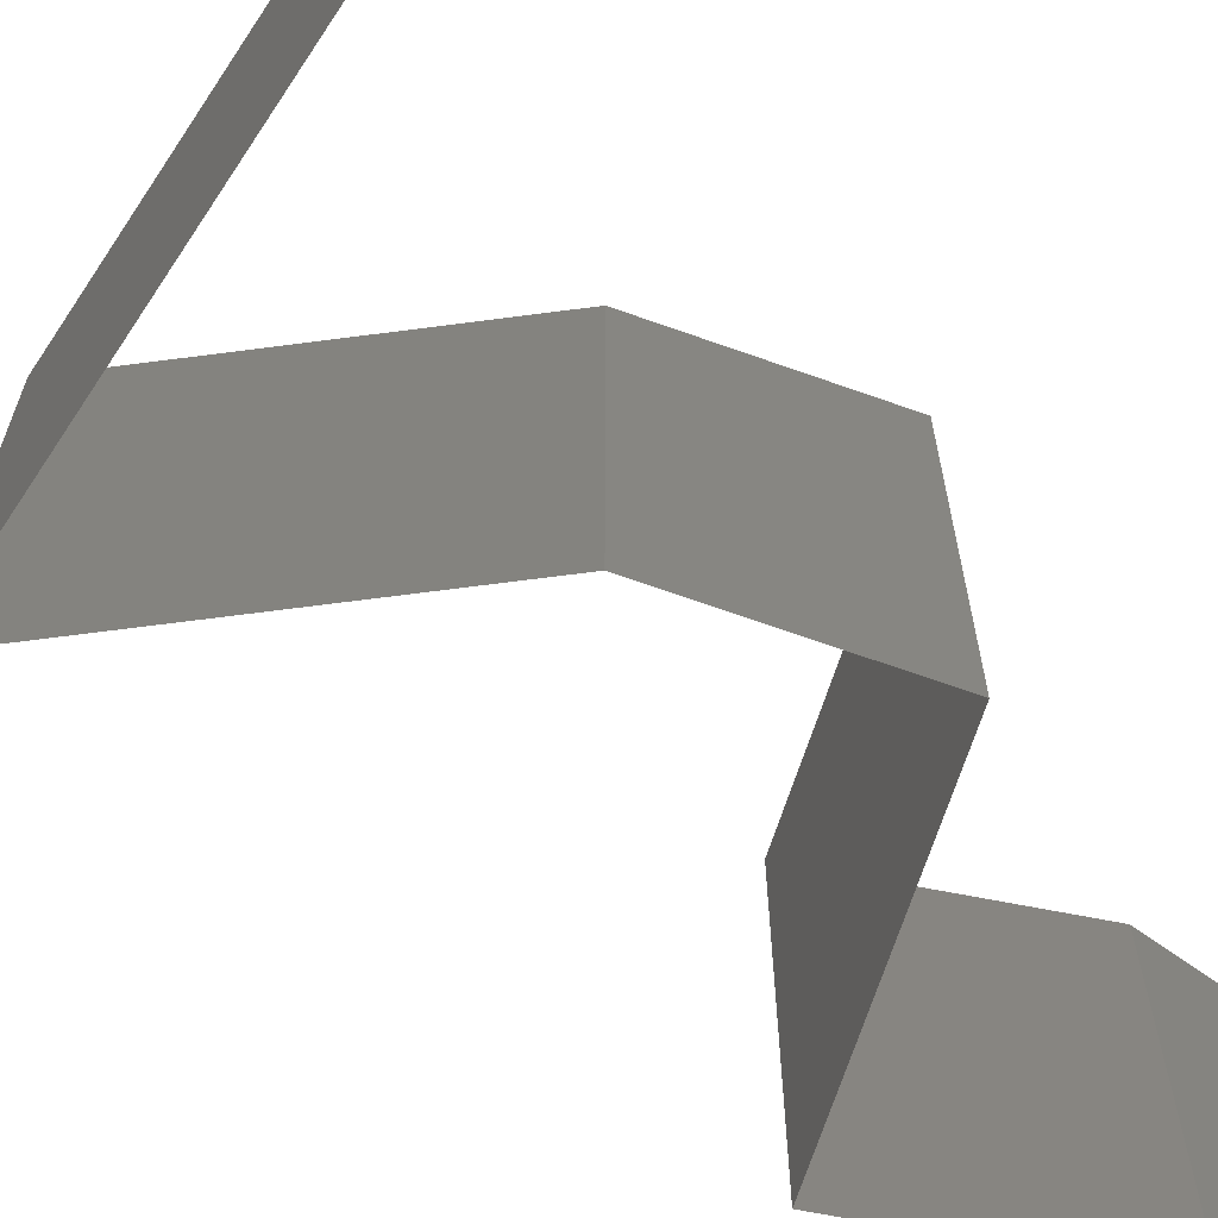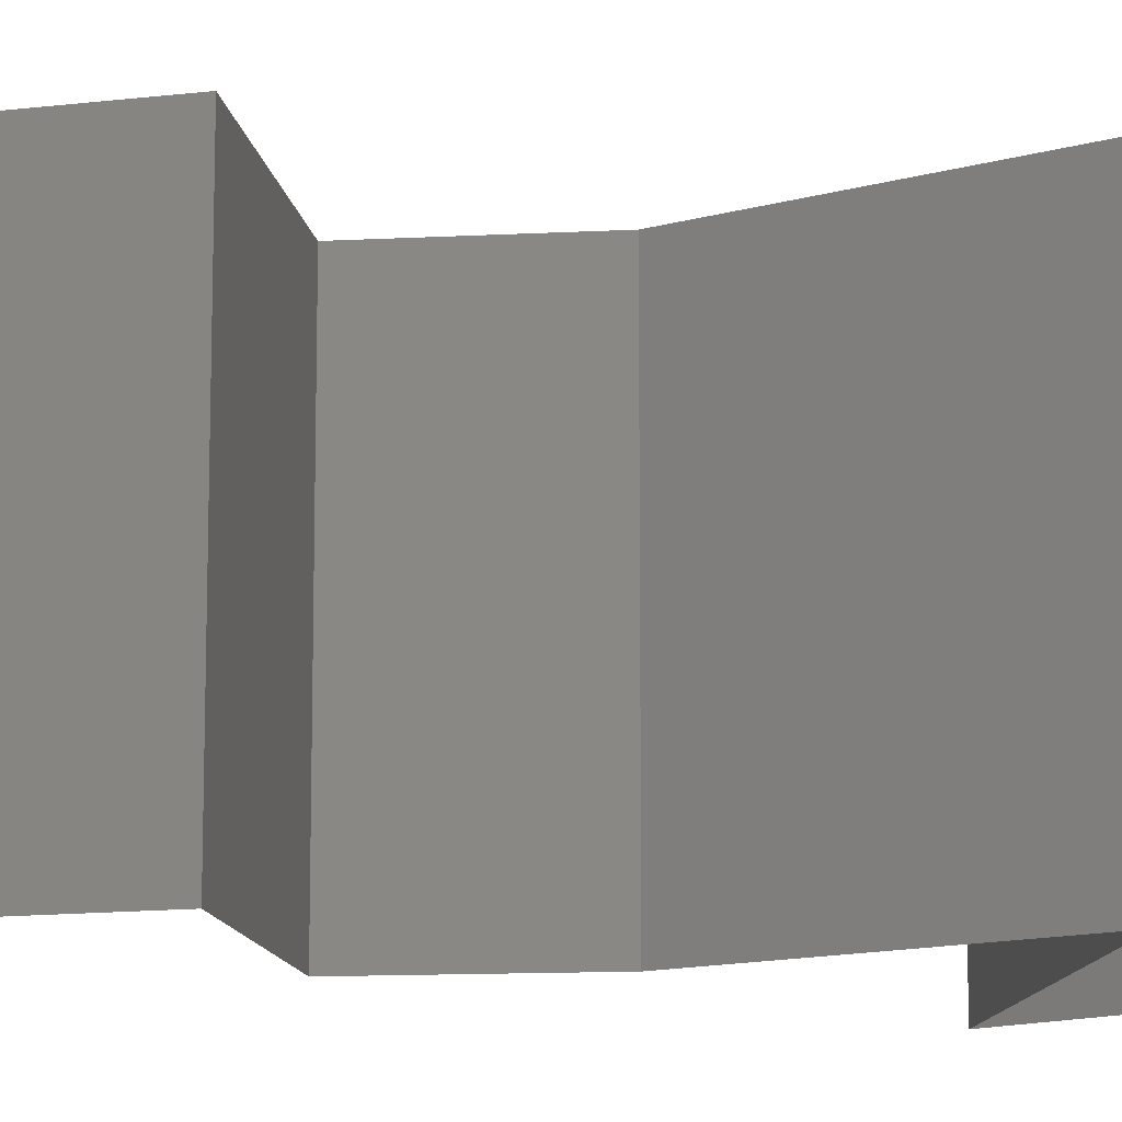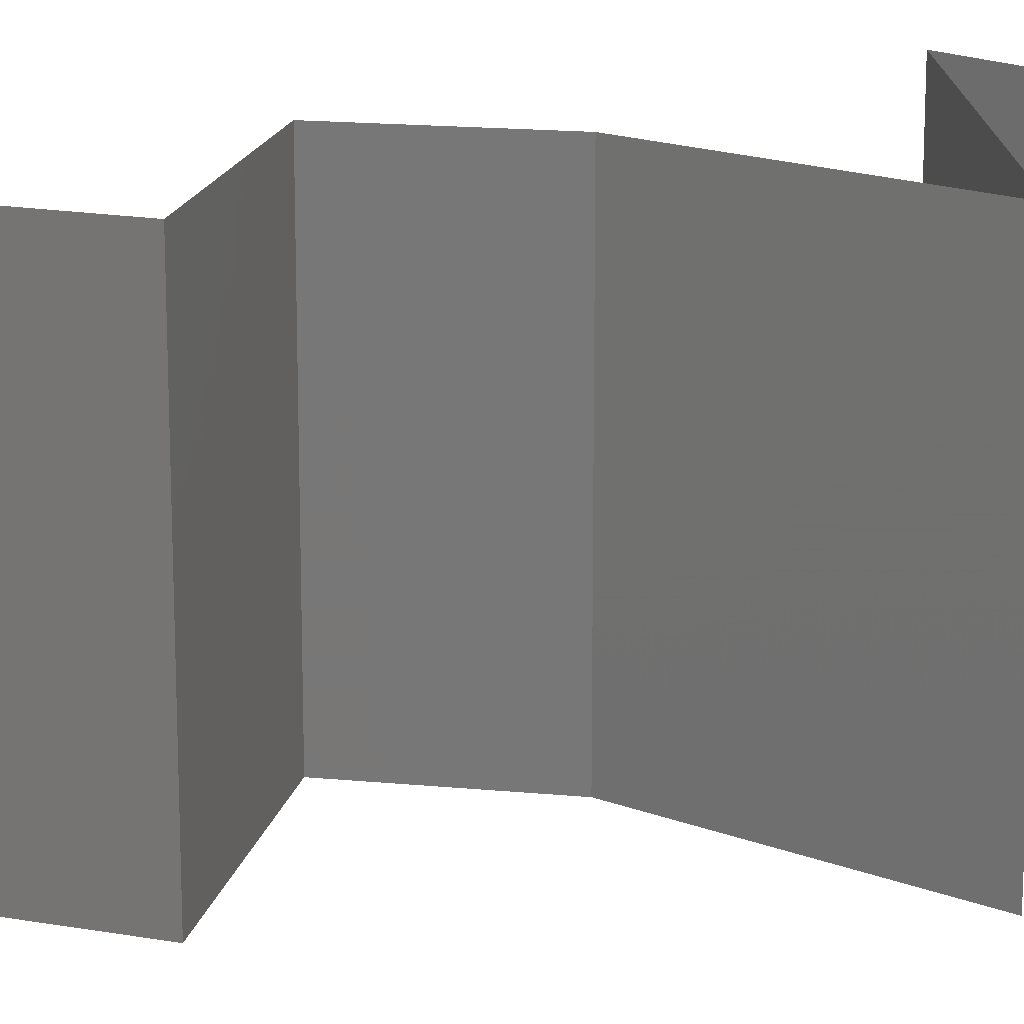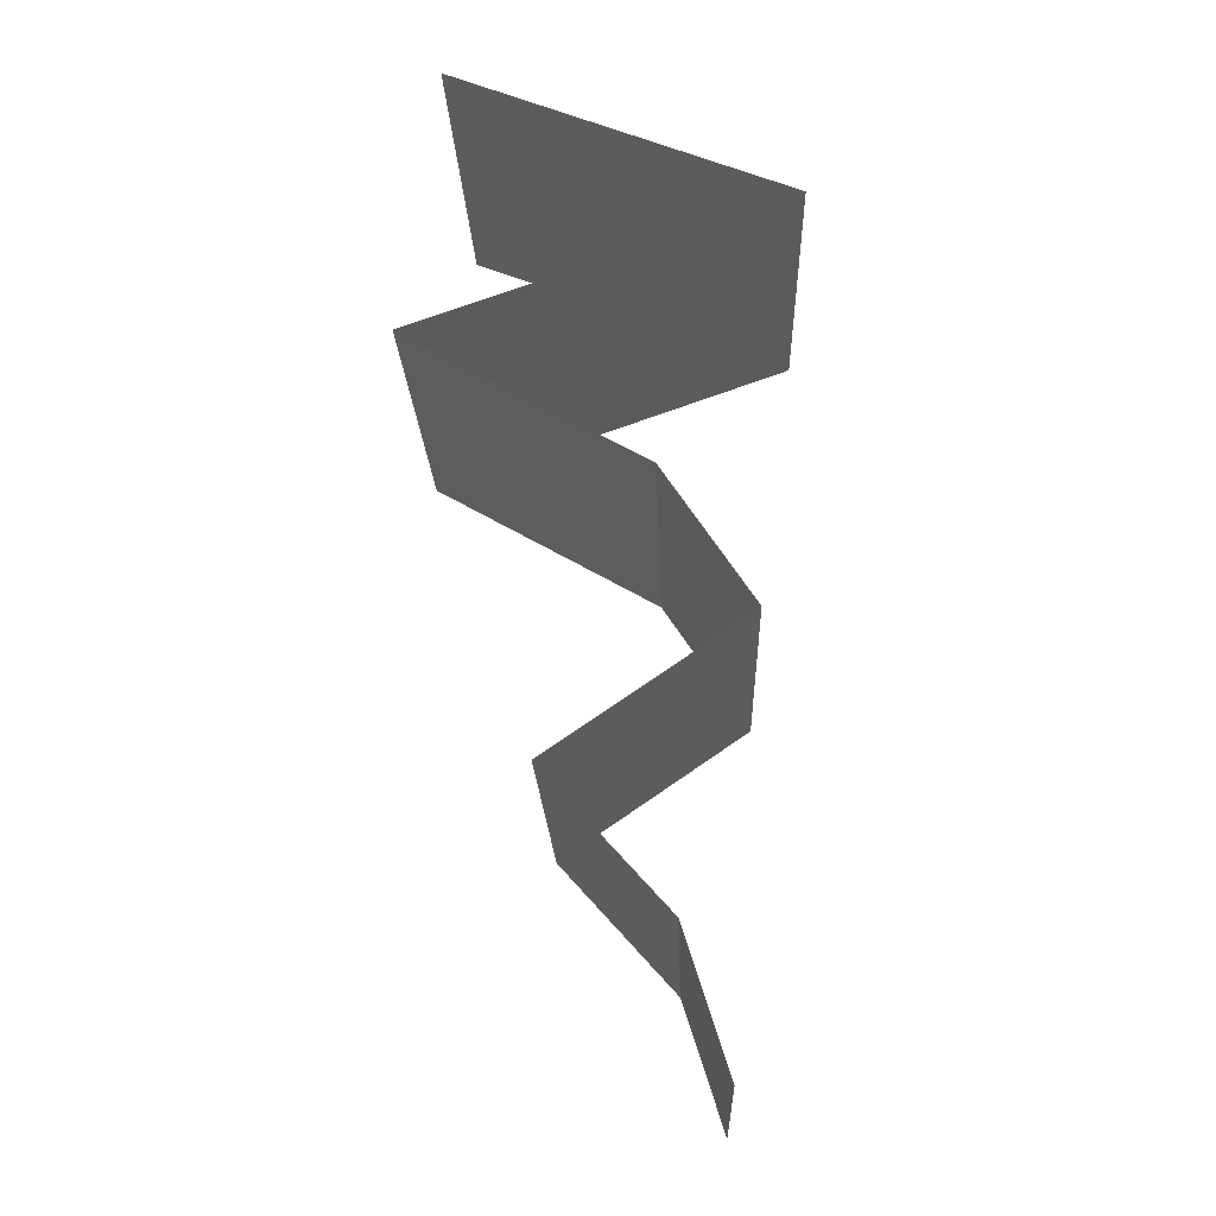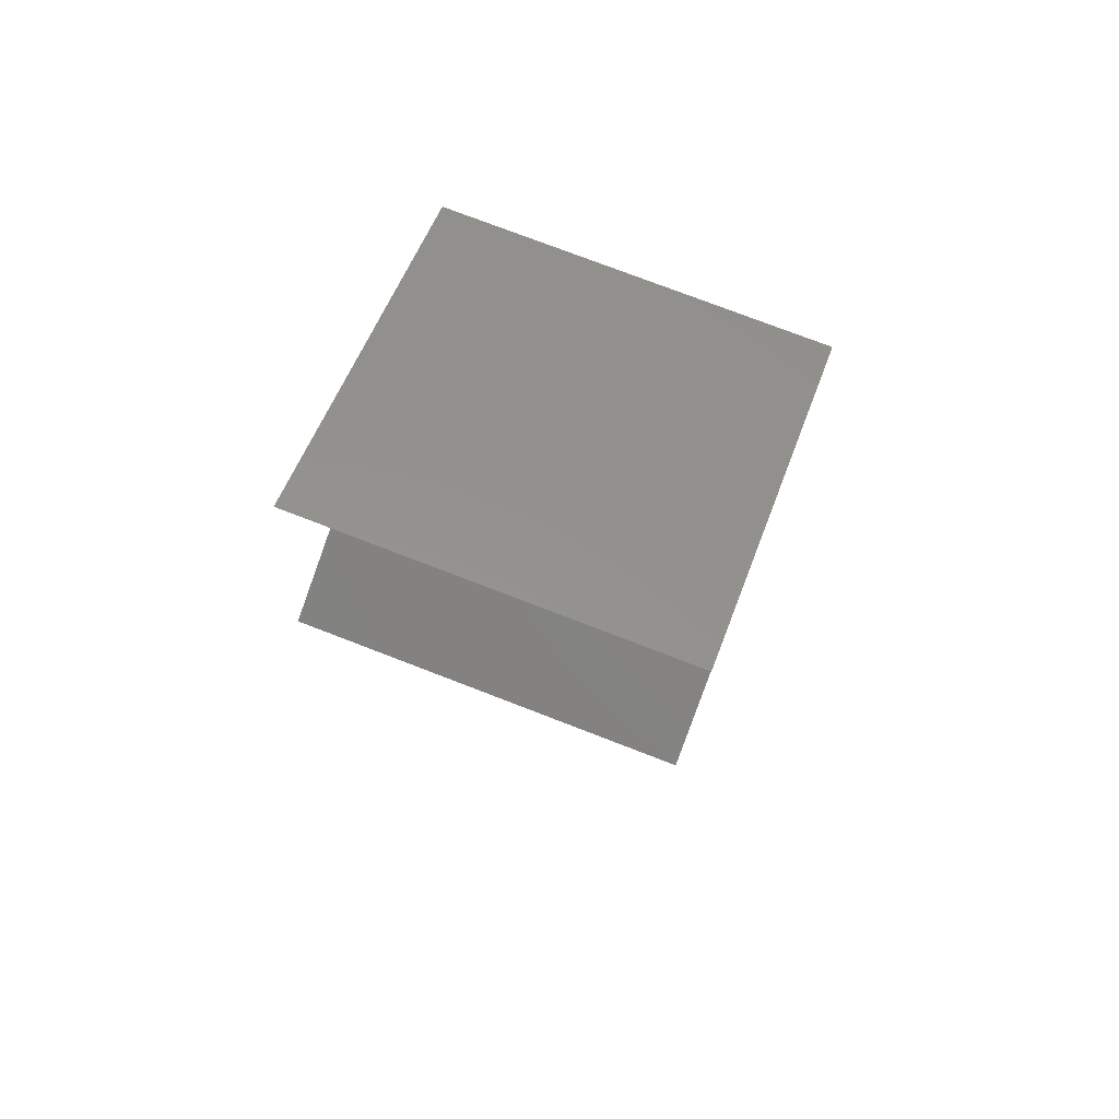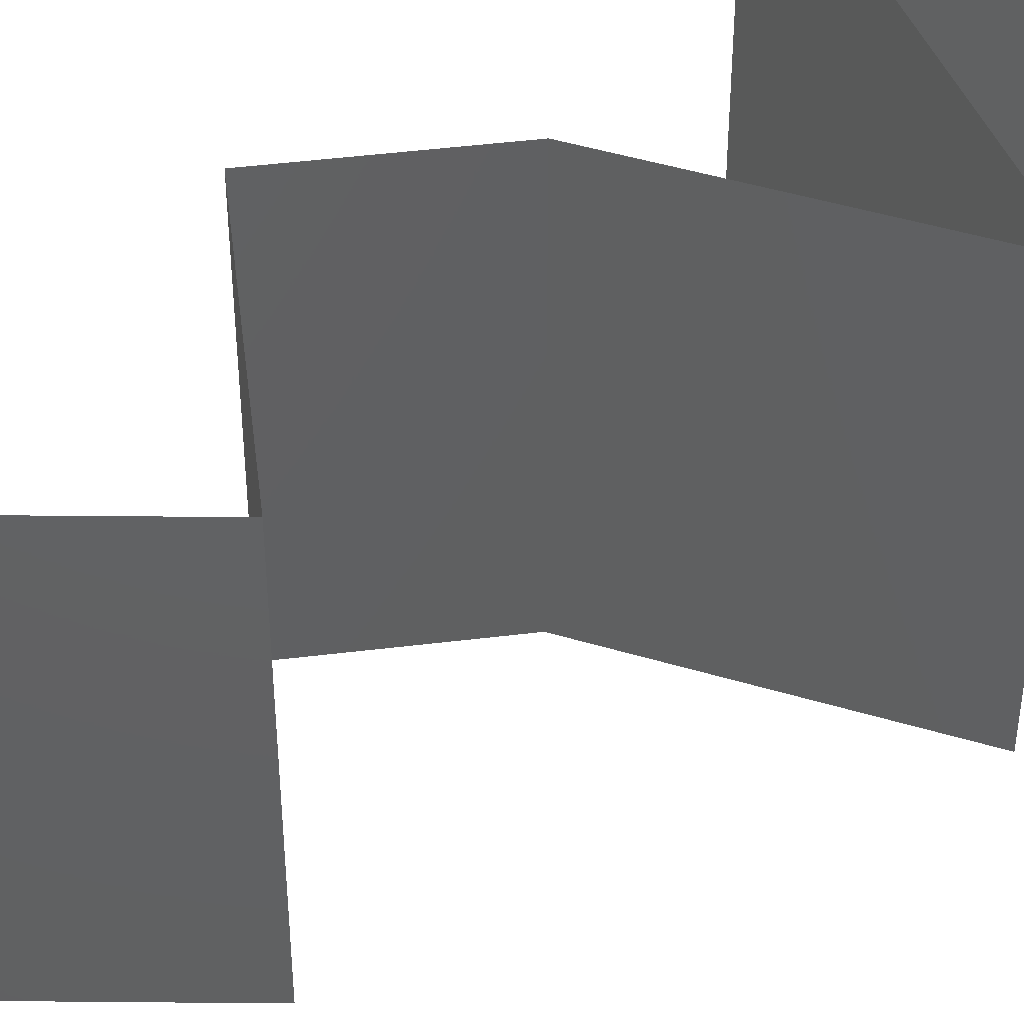
<metadata>
{"format":"stl","ext":"stl","renderer":"f3d","projection":"perspective","resolution":1024,"background":"white","views":[{"elev":-70.1,"azim":-143.0,"up":"+Z"},{"elev":-12.5,"azim":63.5,"up":"+Z"},{"elev":17.1,"azim":67.4,"up":"+Z"},{"elev":-20.0,"azim":-178.0,"up":"+Y"},{"elev":76.0,"azim":111.1,"up":"+Y"},{"elev":46.8,"azim":48.5,"up":"+Z"}]}
</metadata>
<code>
# stl→obj: 49 verts, 70 faces
v 0.01804 0.05095 0.01
v 0.01804 0.05095 0.02
v 0.02473 0.05361 0.01296
v 0.03636 0.05823 0
v 0.0272 0.05459 0
v 0.02939 0.05546 0.007535
v 0.03636 0.05823 0.01
v 0.0272 0.05459 0.02
v 0.01804 0.05095 0
v 0.0231 0.05296 0.005514
v 0.03636 0.05823 0.02
v 0.03094 0.05608 0.01414
v 0.03836 0.04367 0.01
v 0.03836 0.04367 0.02
v 0.03056 0.04647 0.01188
v 0.0282 0.04731 0.02
v 0.0282 0.04731 0
v 0.02494 0.04847 0.007402
v 0.02391 0.04885 0.01393
v 0.03836 0.04367 0
v 0.03328 0.04549 0.005
v 0.02557 0.03639 0.02
v 0.03196 0.04003 0.02
v 0.03209 0.04011 0.01252
v 0.02557 0.03639 0.01
v 0.02557 0.03639 0
v 0.03004 0.03894 0.005312
v 0.03445 0.04145 0.005404
v 0.03196 0.04003 0
v 0.02074 0.02911 0
v 0.02074 0.02911 0.01
v 0.02315 0.03275 0.005
v 0.02315 0.03275 0.015
v 0.02074 0.02911 0.02
v 0.03131 0.02184 0.01
v 0.02602 0.02547 0.02
v 0.02602 0.02547 0
v 0.03131 0.02184 0
v 0.03131 0.02184 0.02
v 0.02802 0.0182 0.015
v 0.02474 0.01456 0
v 0.02474 0.01456 0.01
v 0.02802 0.0182 0.005
v 0.02474 0.01456 0.02
v 0.02358 0.01092 0.015
v 0.02242 0.007279 0
v 0.02242 0.007279 0.01
v 0.02358 0.01092 0.005
v 0.02242 0.007279 0.02
f 1 2 3
f 4 5 6
f 7 4 6
f 2 8 3
f 9 1 10
f 11 7 12
f 5 9 10
f 8 11 12
f 1 3 10
f 12 7 6
f 3 6 10
f 6 5 10
f 12 6 3
f 8 12 3
f 13 14 15
f 14 16 15
f 9 17 18
f 1 9 18
f 16 2 19
f 17 20 21
f 2 1 19
f 20 13 21
f 18 17 21
f 15 18 21
f 16 19 15
f 13 15 21
f 15 19 18
f 19 1 18
f 22 23 24
f 23 14 24
f 14 13 24
f 25 22 24
f 26 25 27
f 13 20 28
f 29 26 27
f 20 29 28
f 27 24 28
f 29 27 28
f 24 13 28
f 27 25 24
f 30 31 32
f 22 25 33
f 31 34 33
f 25 26 32
f 31 25 32
f 34 22 33
f 25 31 33
f 26 30 32
f 35 36 31
f 37 35 31
f 37 31 30
f 31 36 34
f 35 37 38
f 36 35 39
f 39 35 40
f 41 42 43
f 35 38 43
f 42 44 40
f 35 42 40
f 38 41 43
f 42 35 43
f 44 39 40
f 44 42 45
f 46 47 48
f 42 41 48
f 47 49 45
f 49 44 45
f 41 46 48
f 42 47 45
f 47 42 48

</code>
